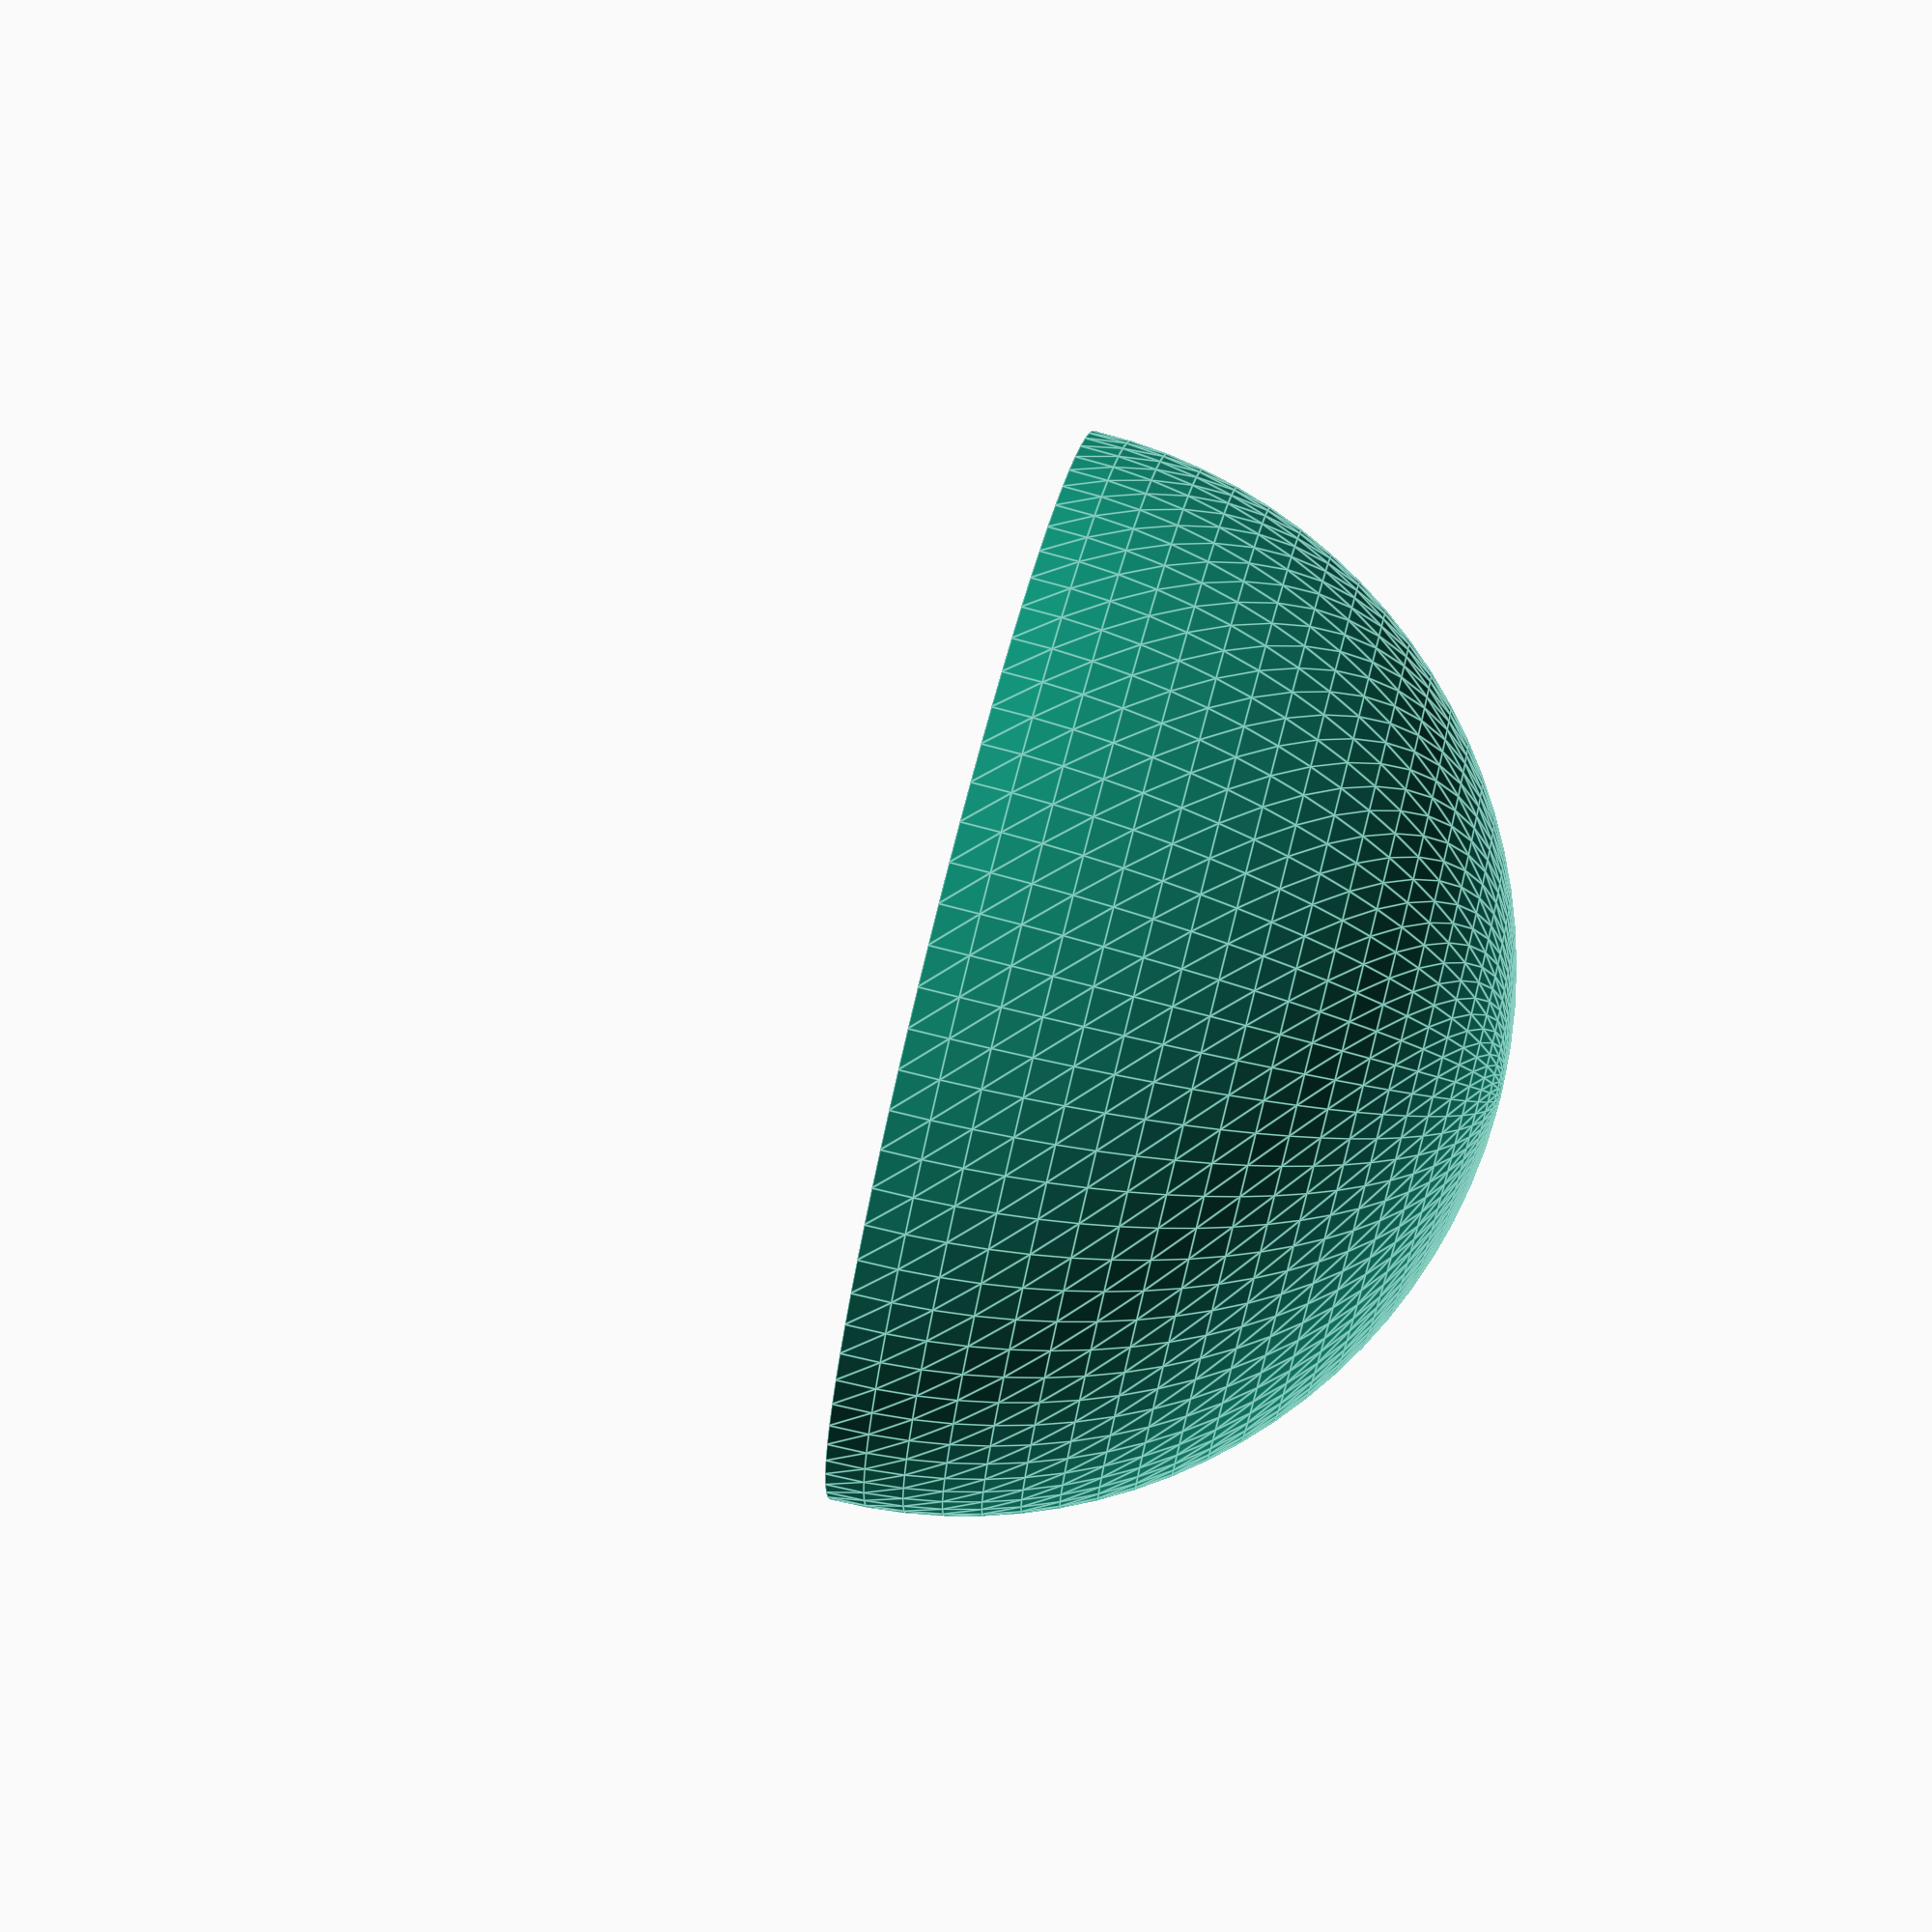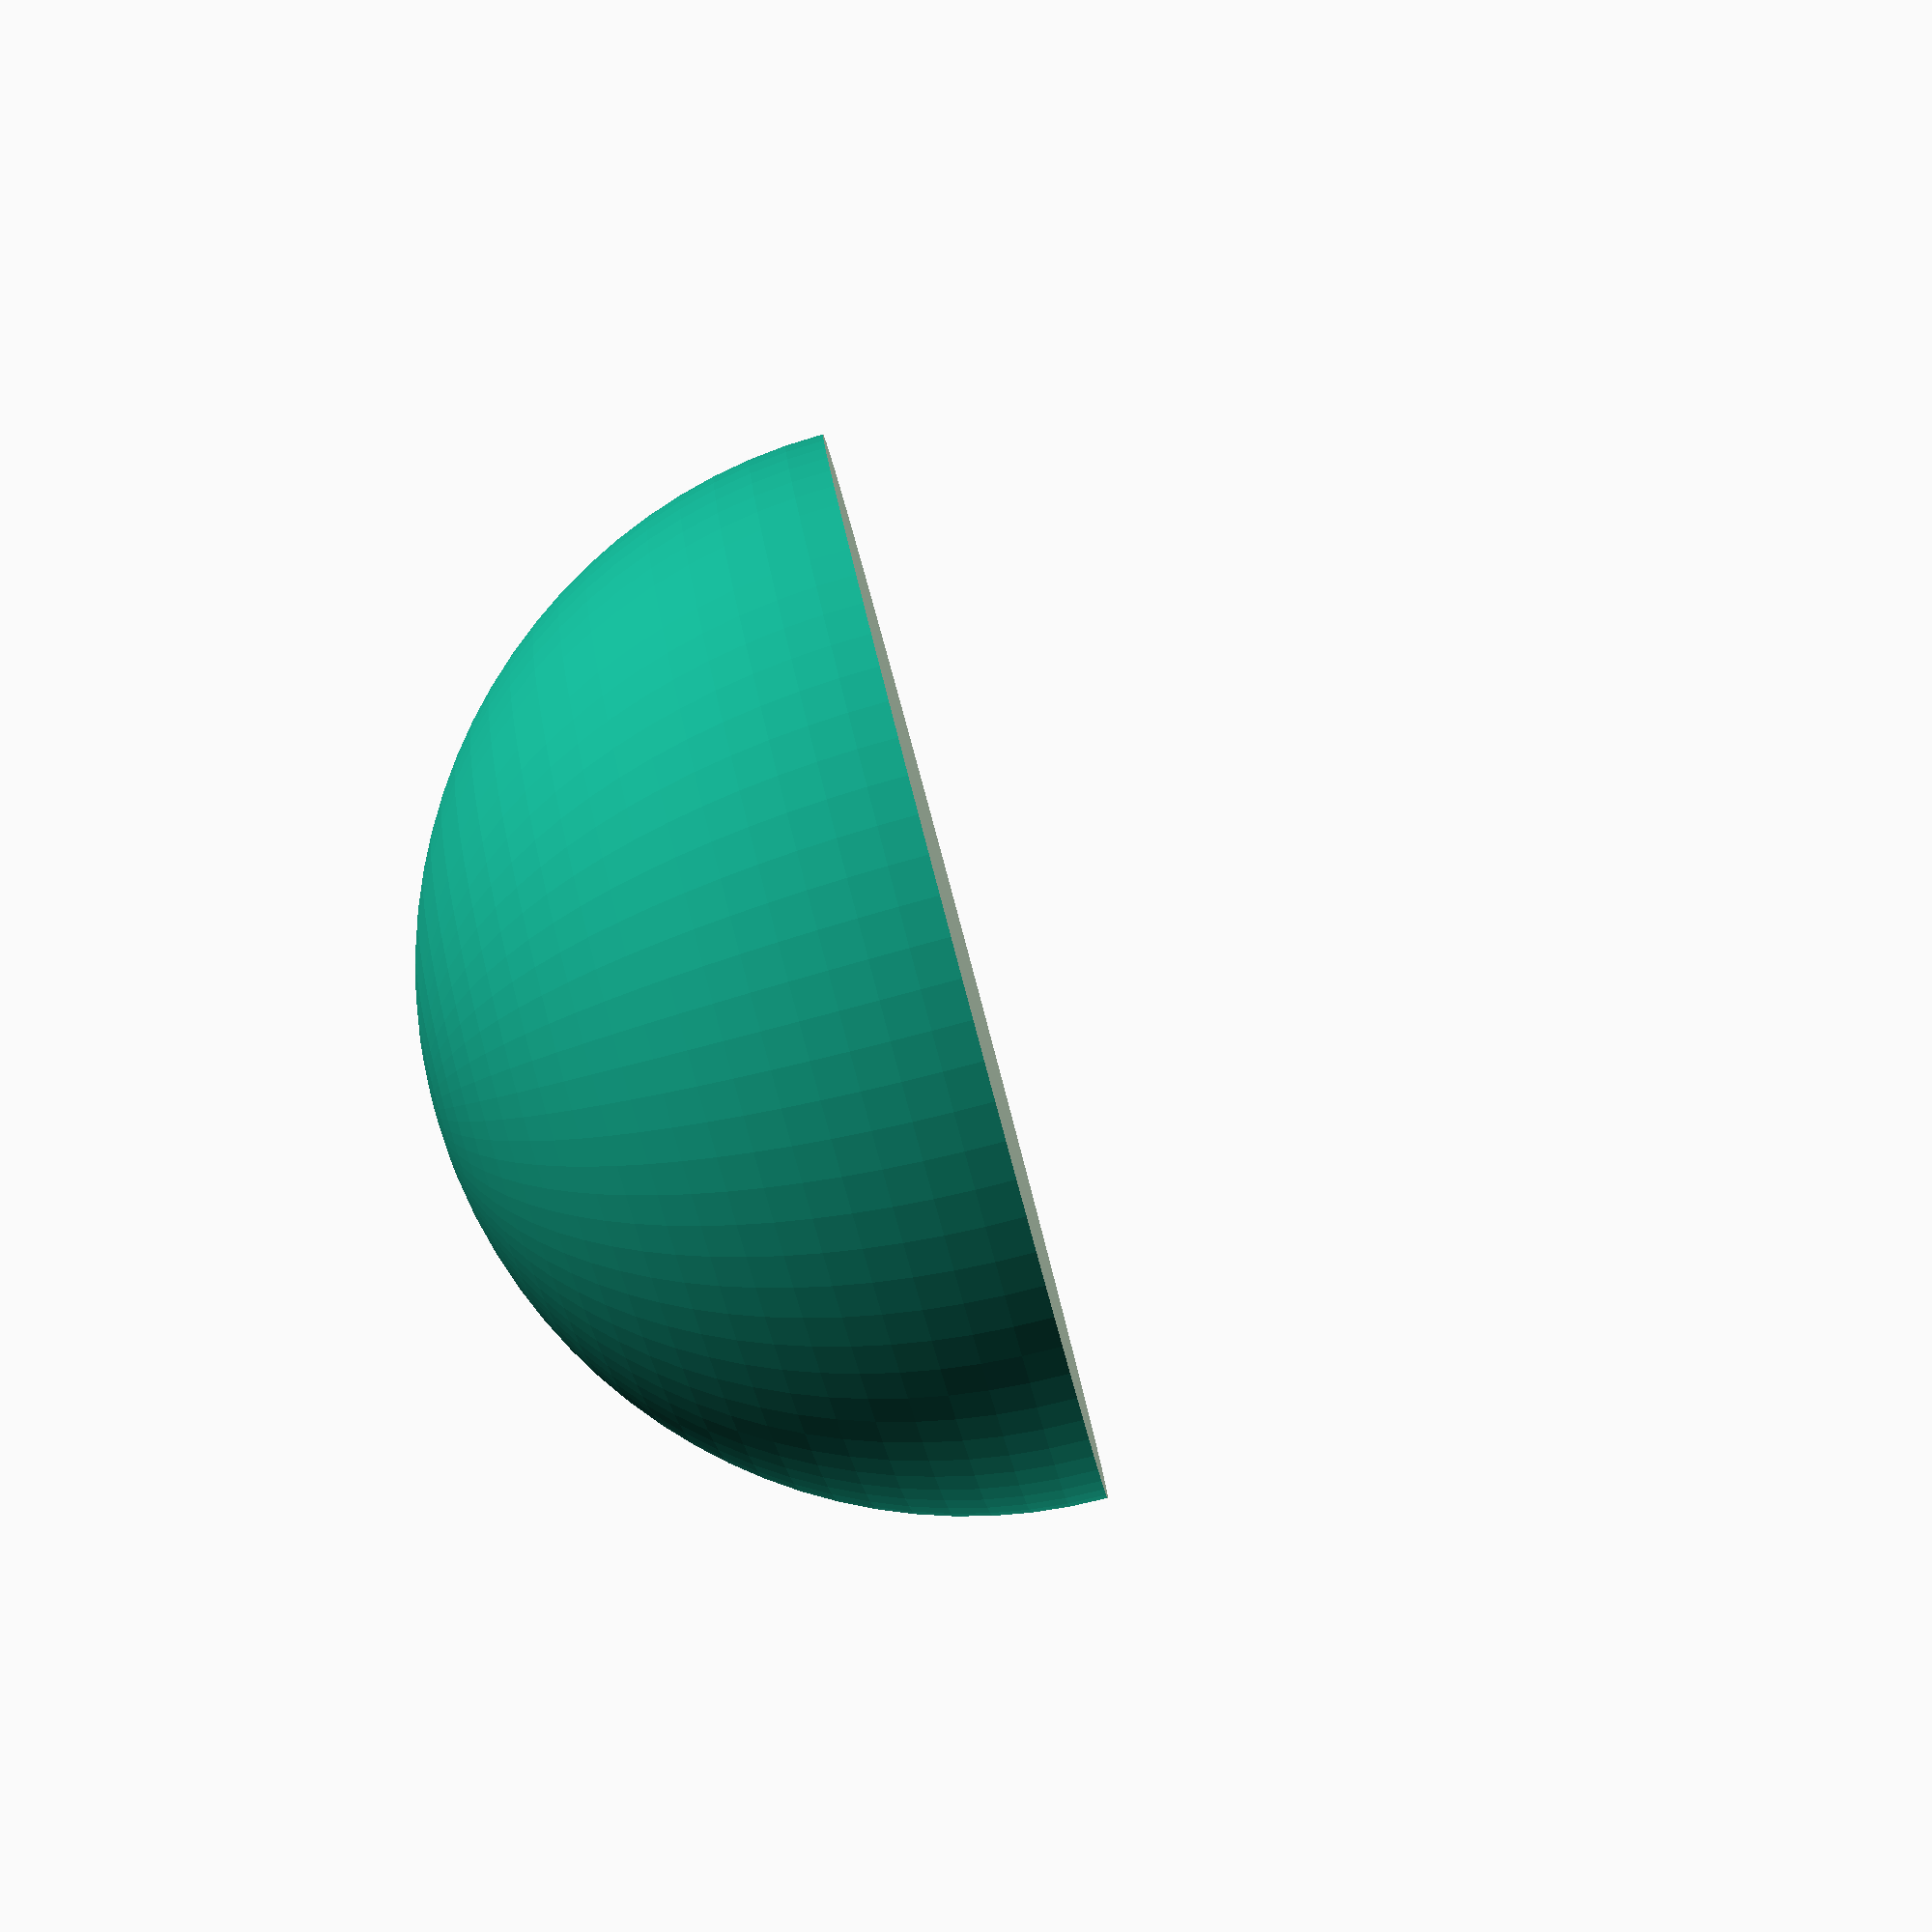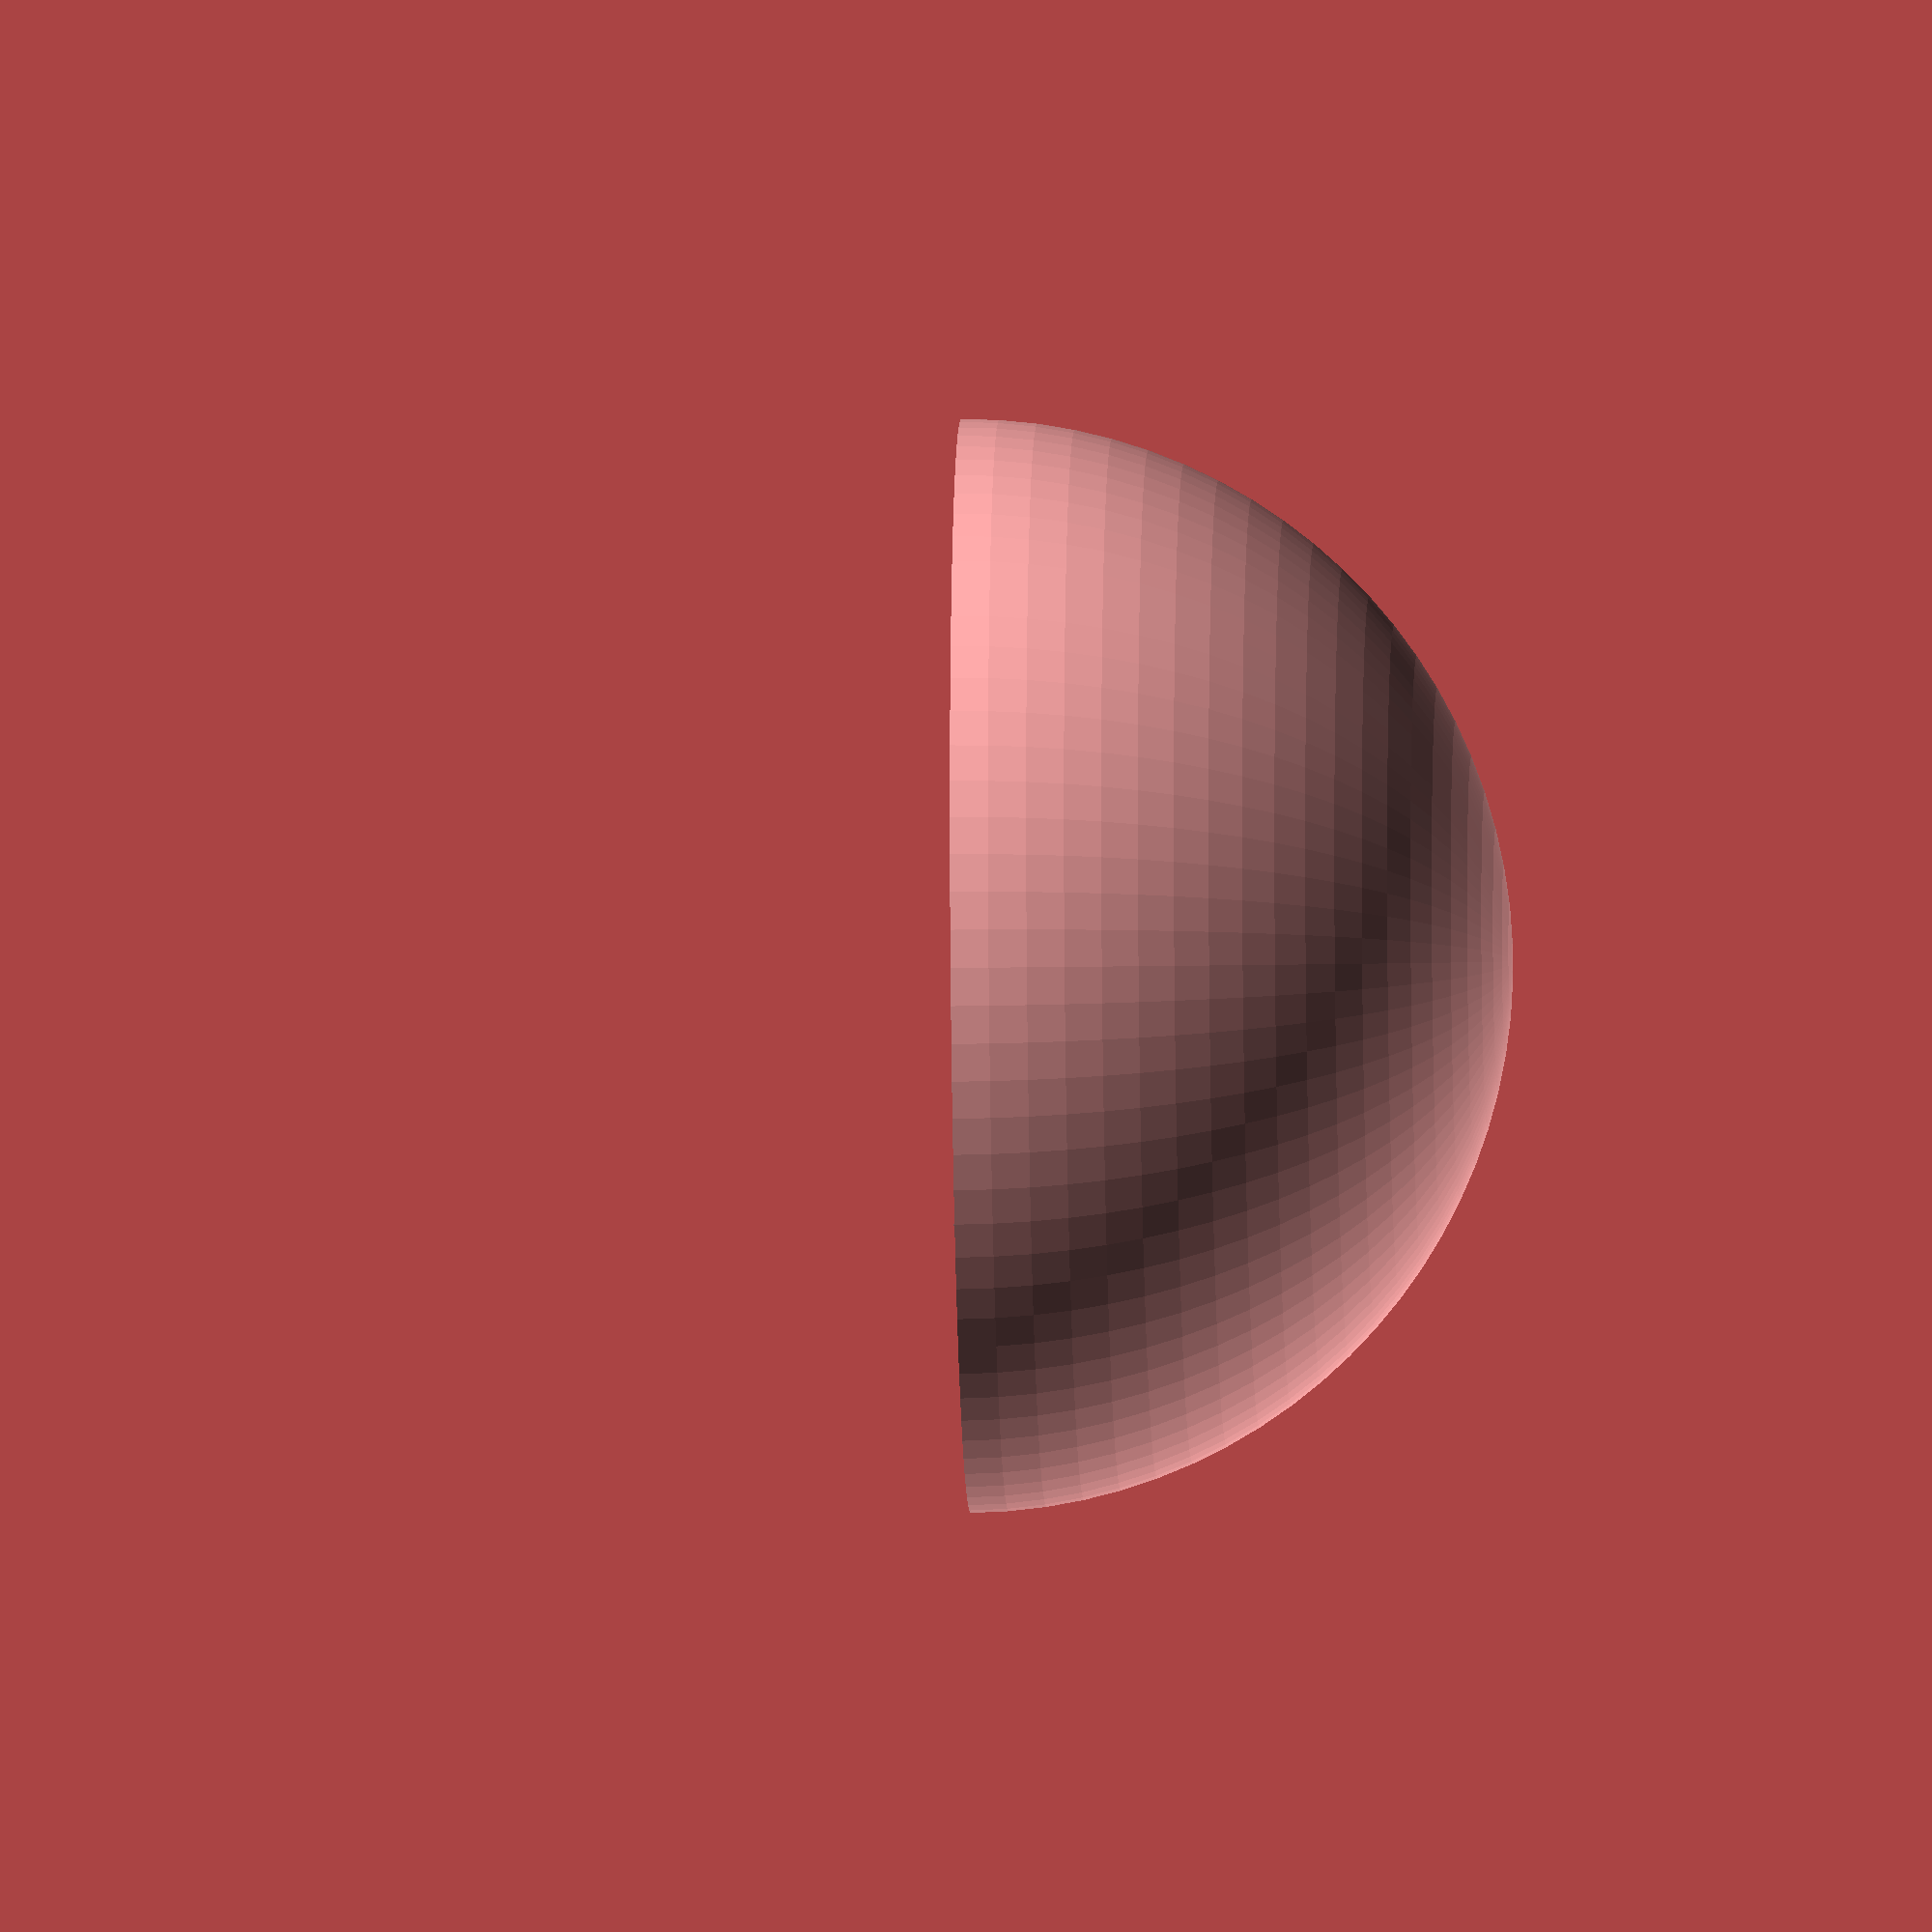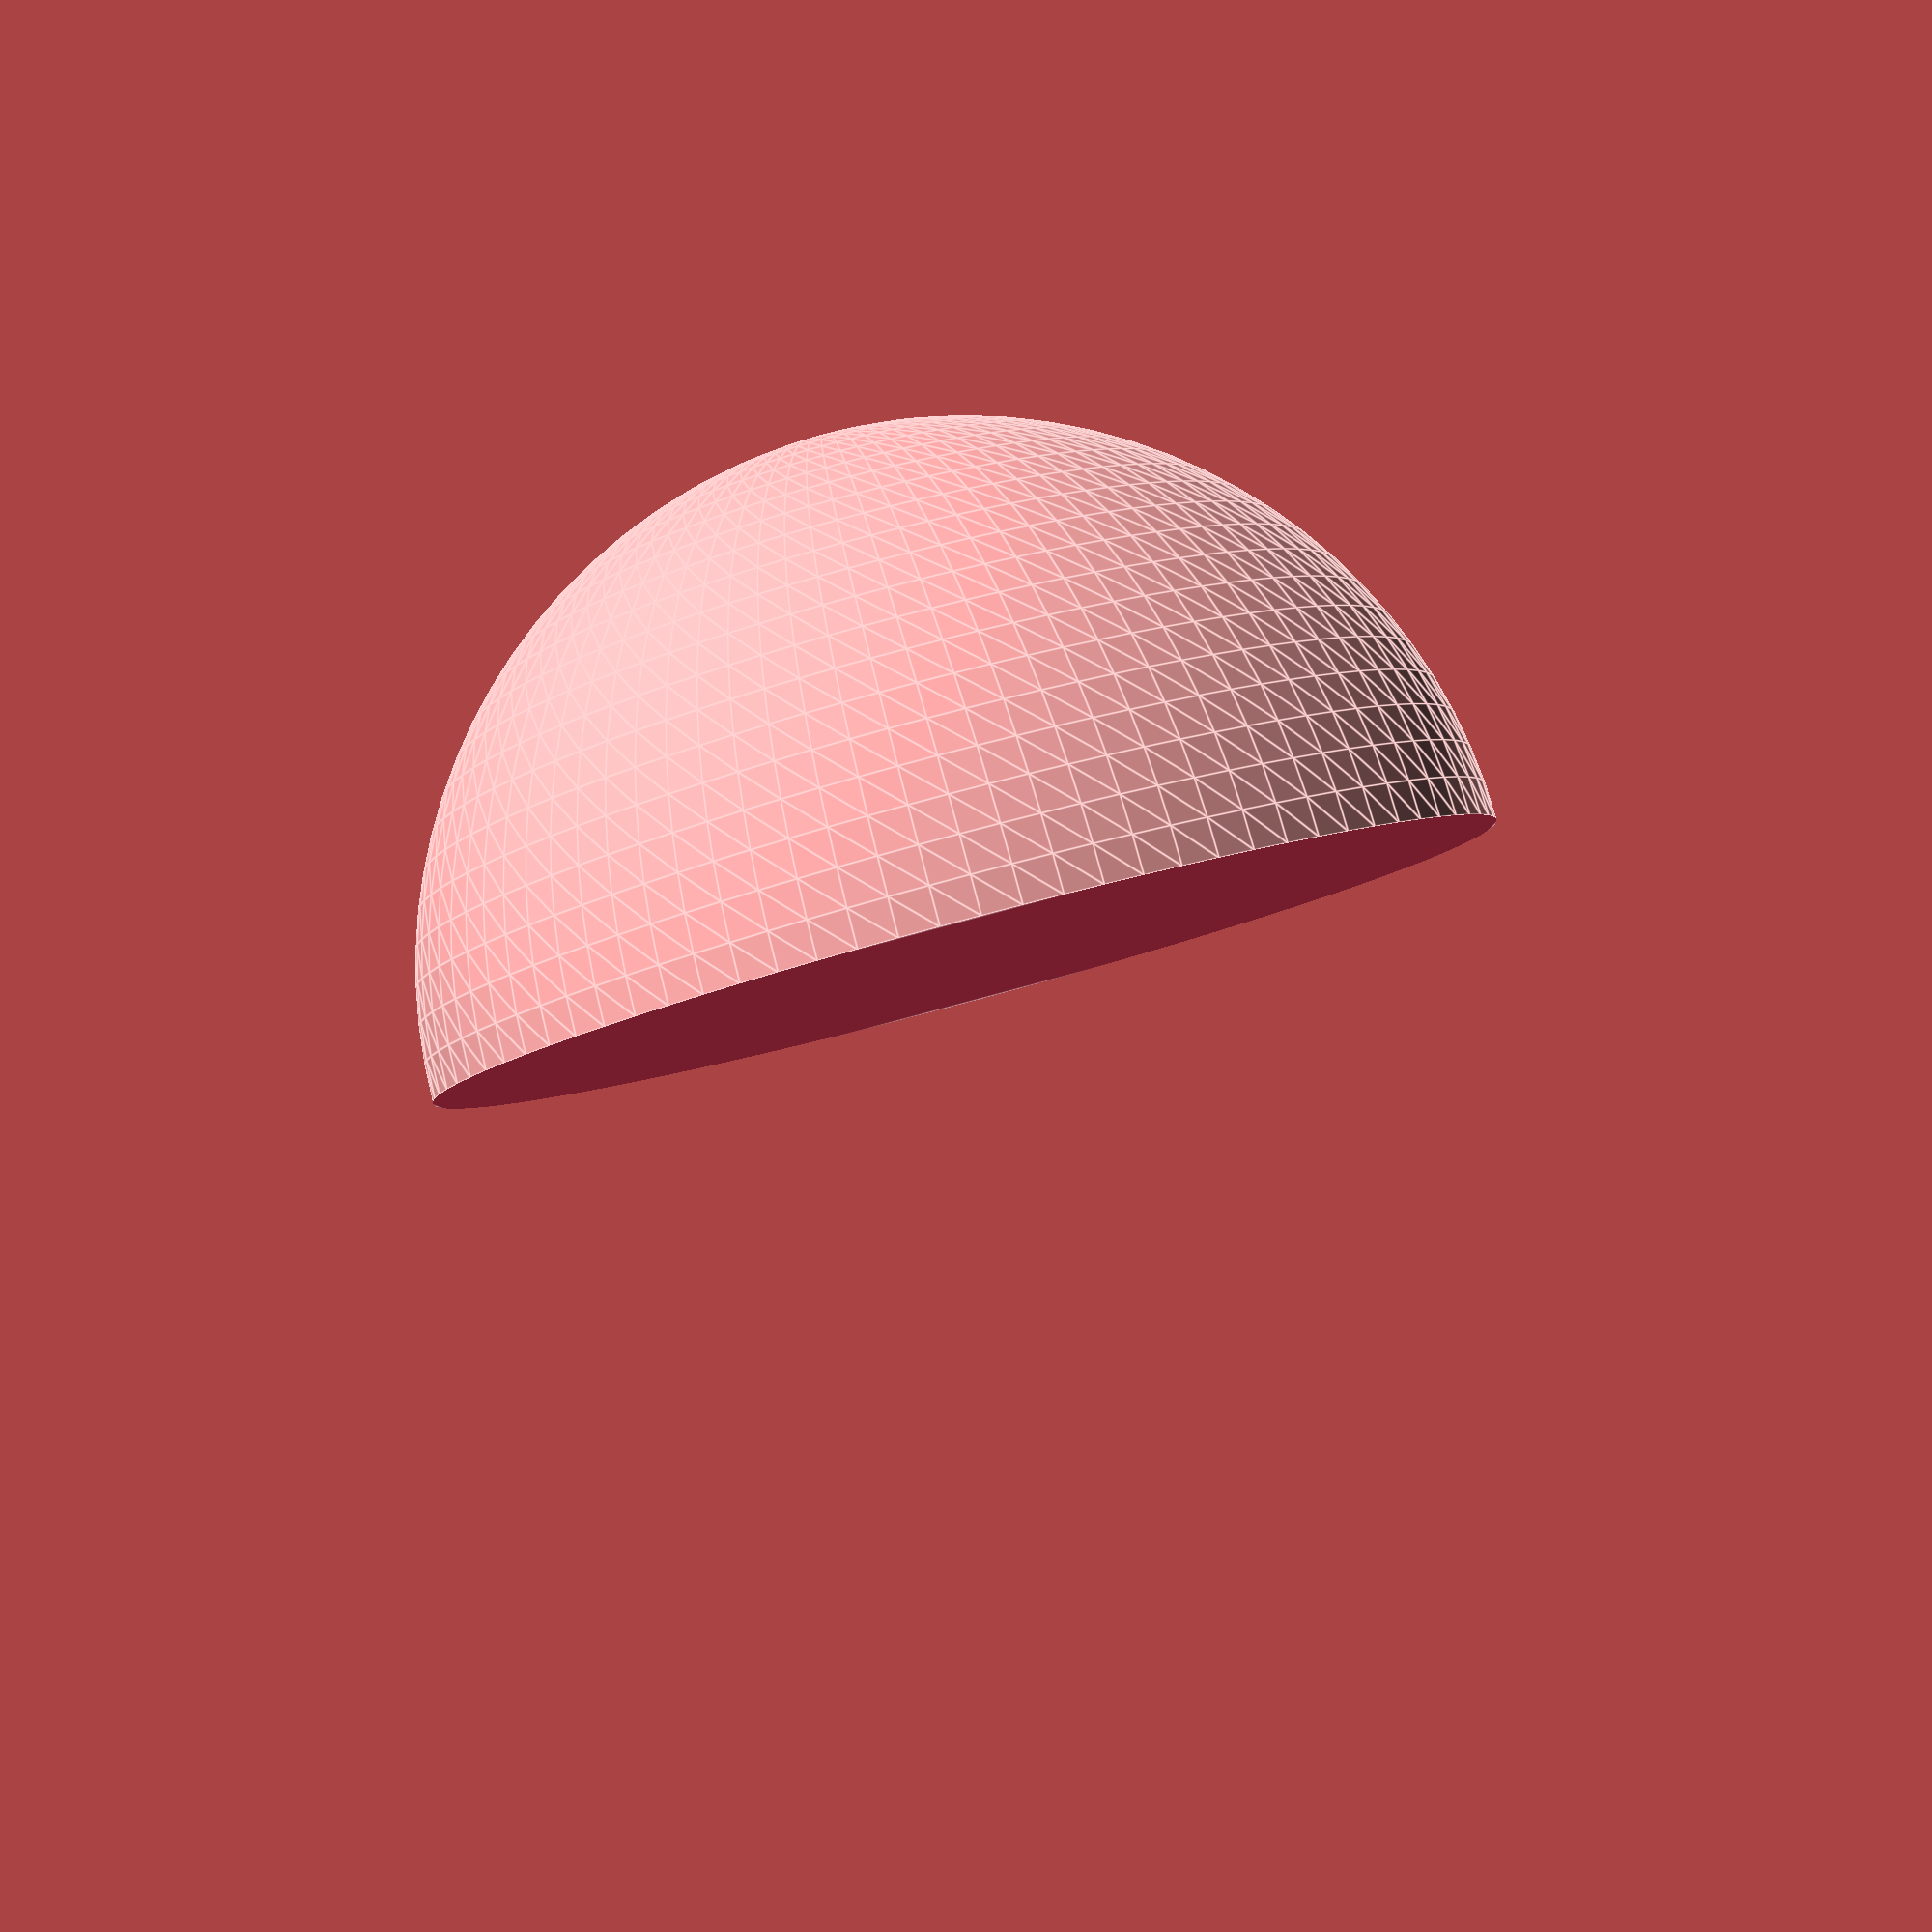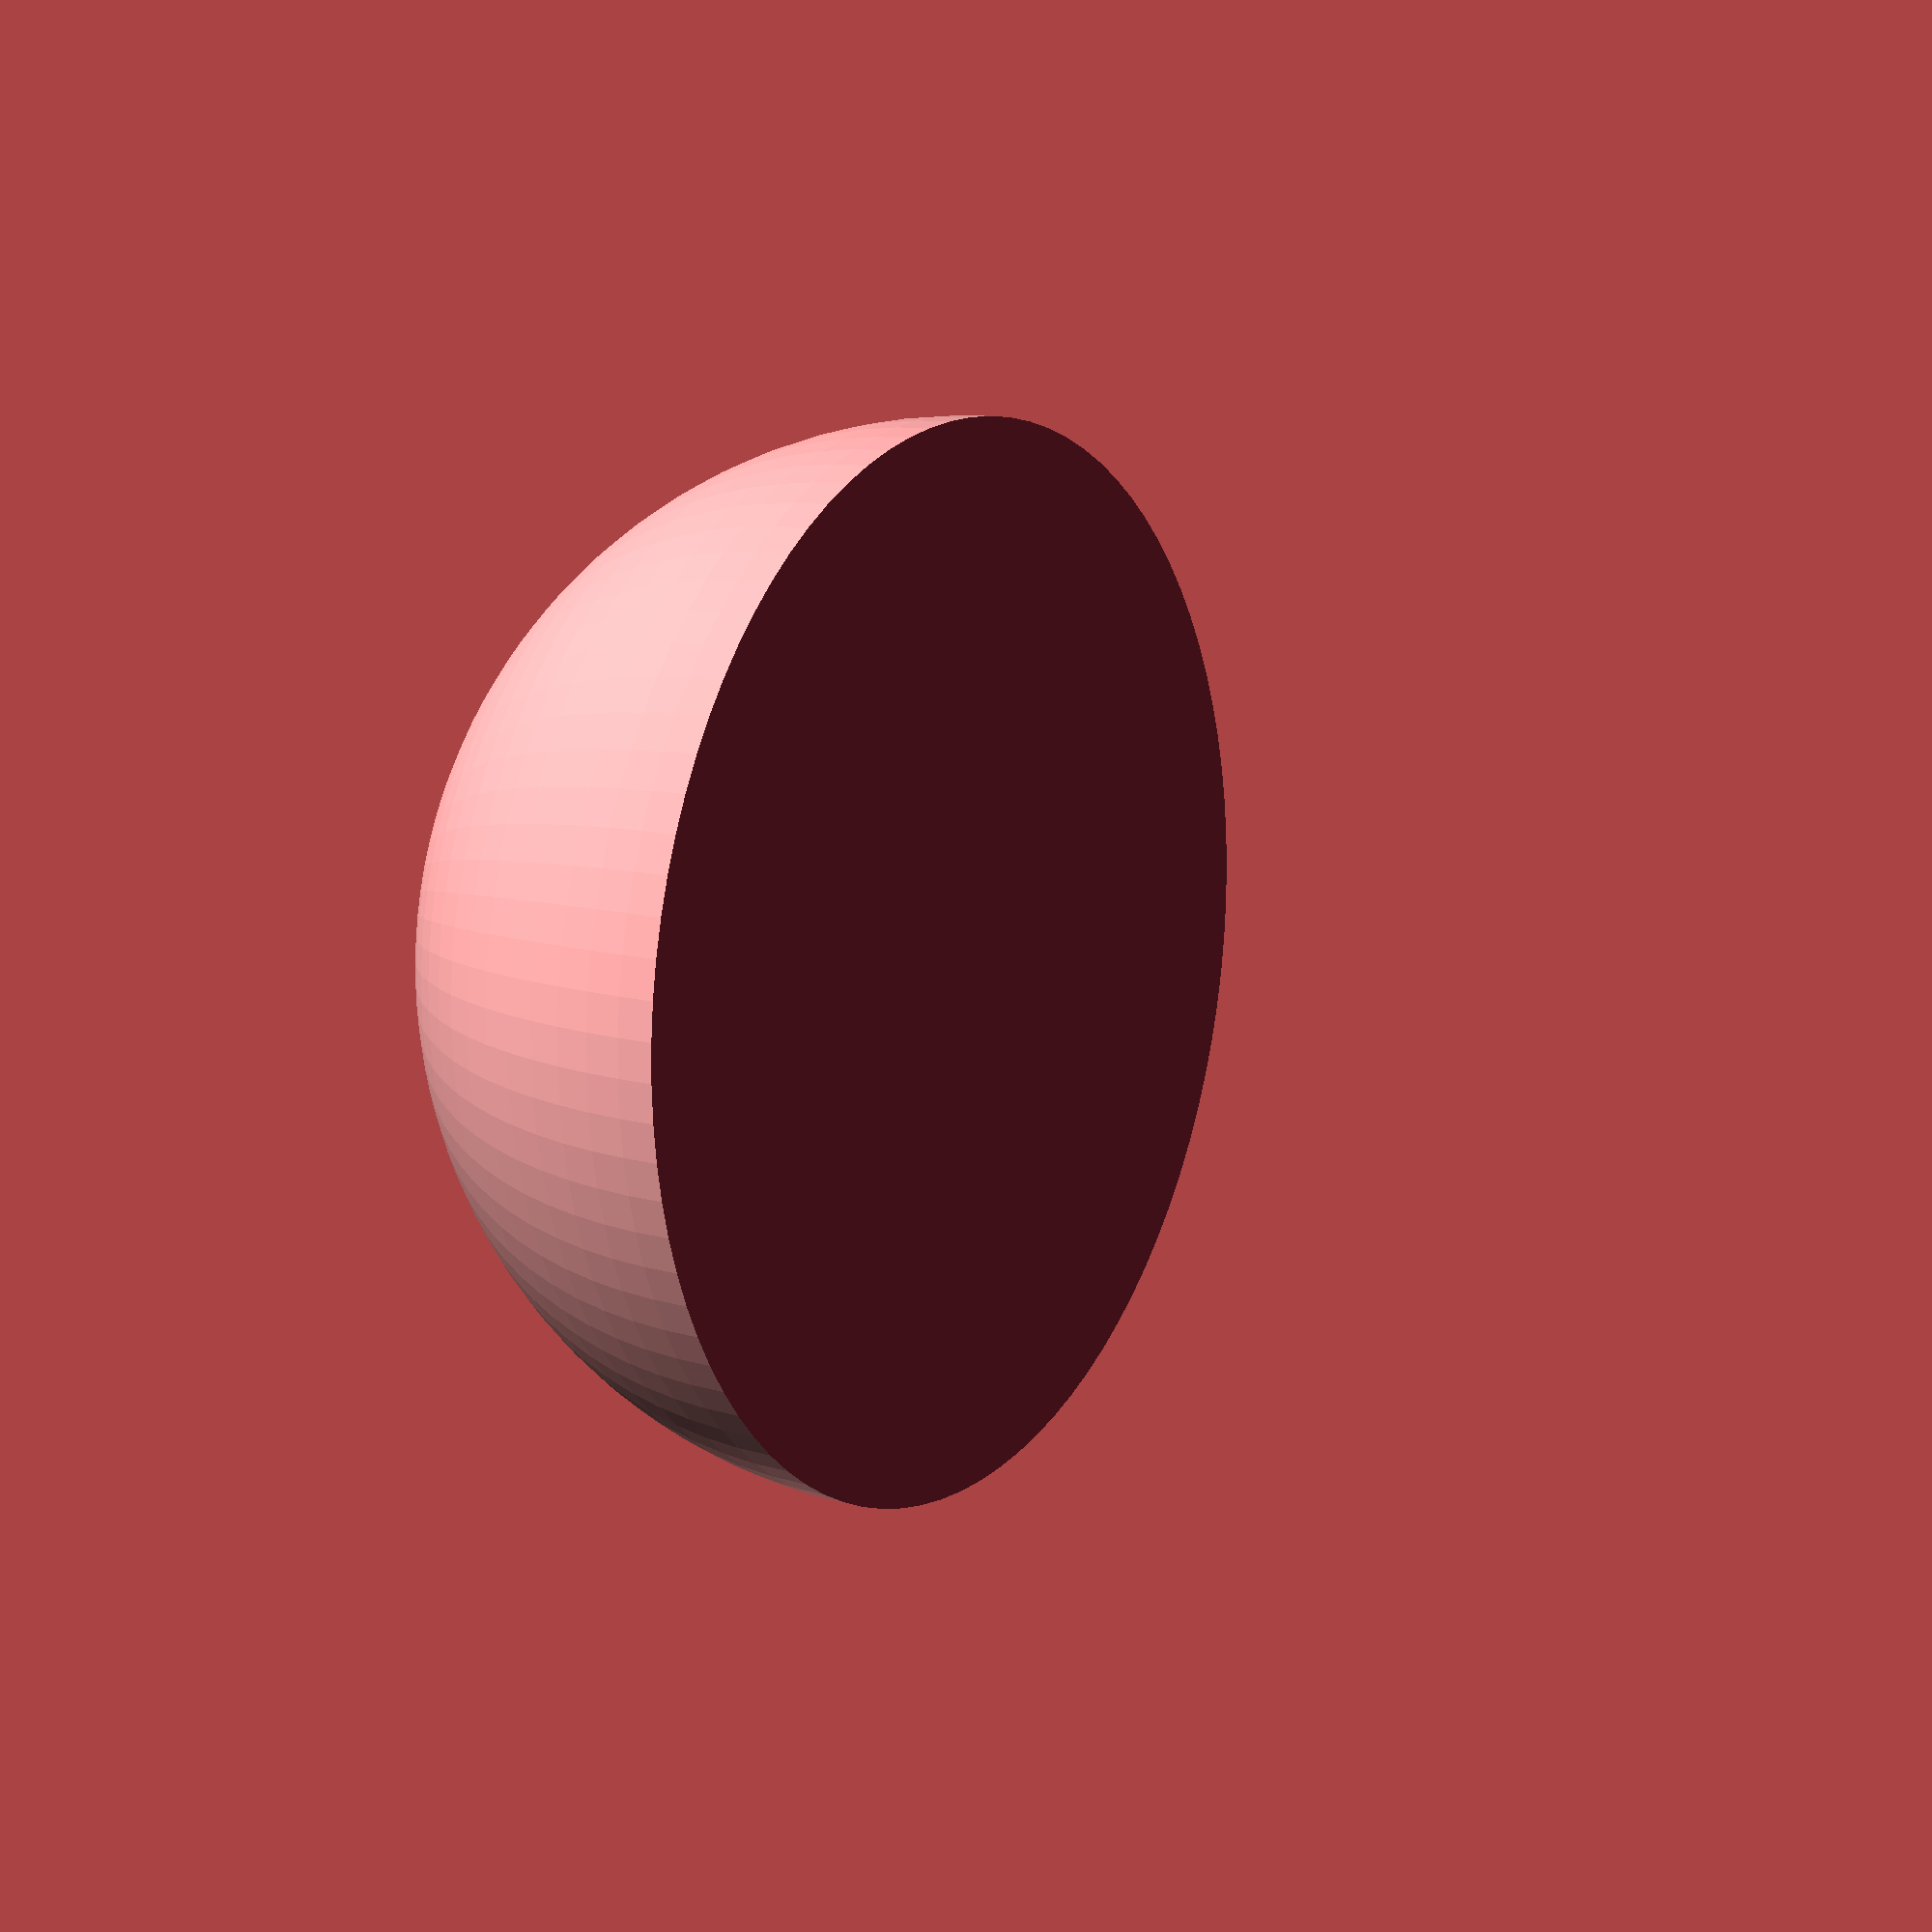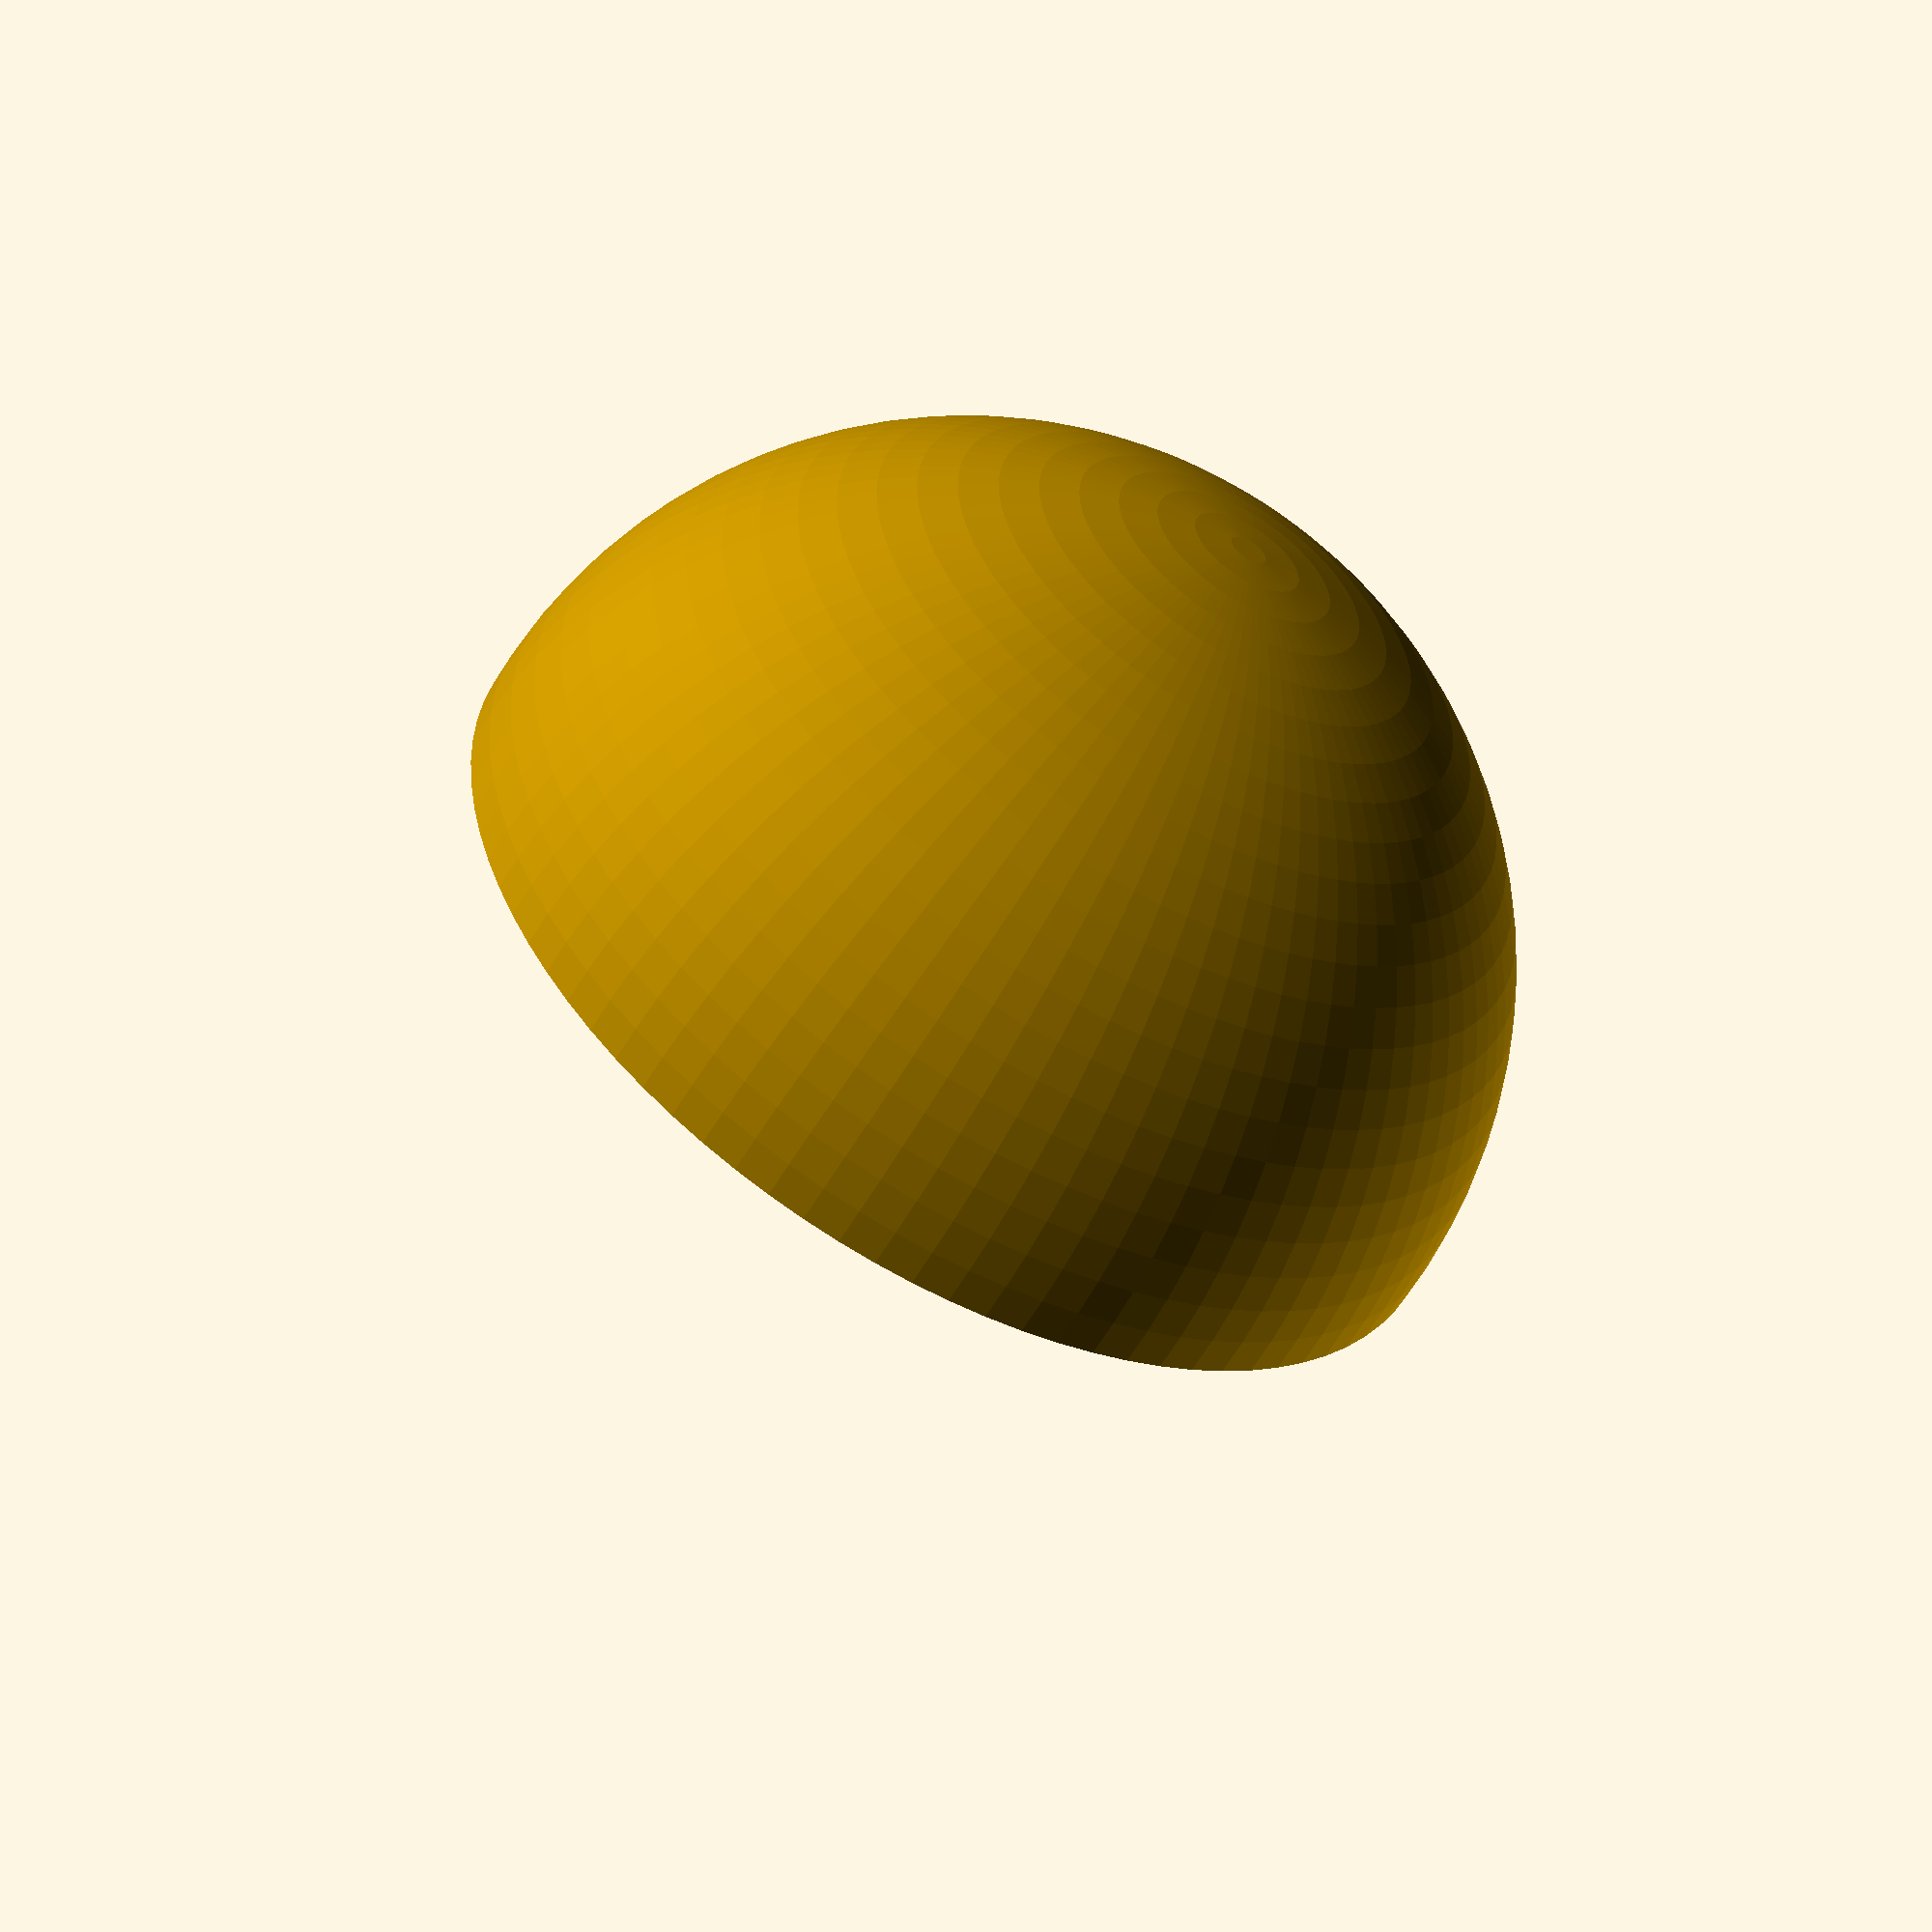
<openscad>
sphere_diameter = 15;
$fn=90;

module half_sphere(radius){
  difference(){   
   sphere(r=radius); 
   translate([-radius,-radius,-radius])cube([2*radius,2*radius,radius]);

  }
}



radius=sphere_diameter/2;
half_sphere(radius);


</openscad>
<views>
elev=105.9 azim=147.6 roll=255.6 proj=p view=edges
elev=87.5 azim=144.6 roll=105.0 proj=p view=wireframe
elev=197.0 azim=134.8 roll=268.3 proj=o view=solid
elev=94.3 azim=180.5 roll=14.9 proj=p view=edges
elev=167.9 azim=241.0 roll=58.6 proj=p view=solid
elev=55.4 azim=55.9 roll=330.8 proj=p view=wireframe
</views>
